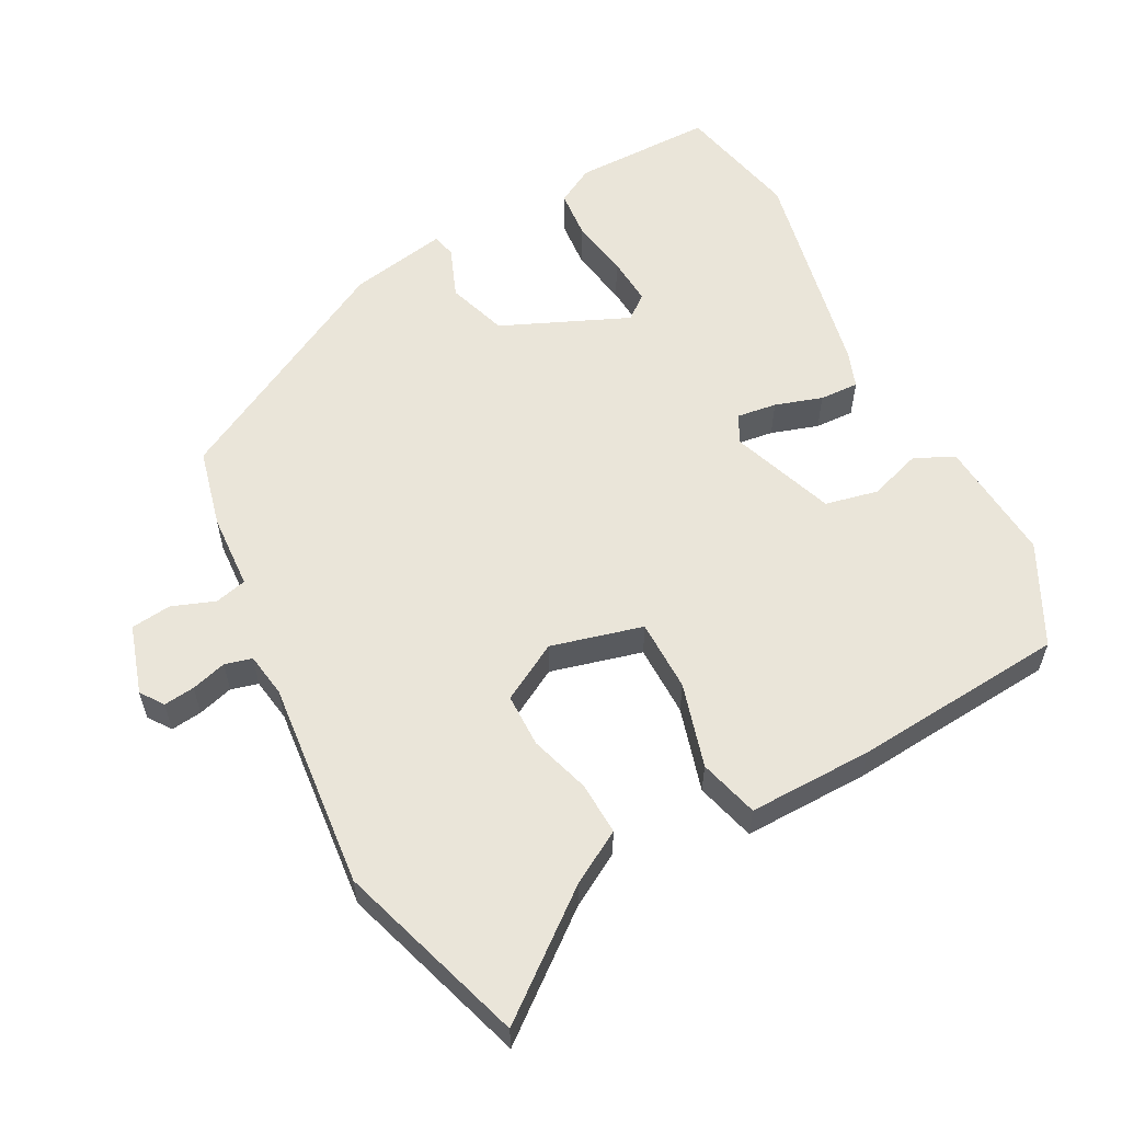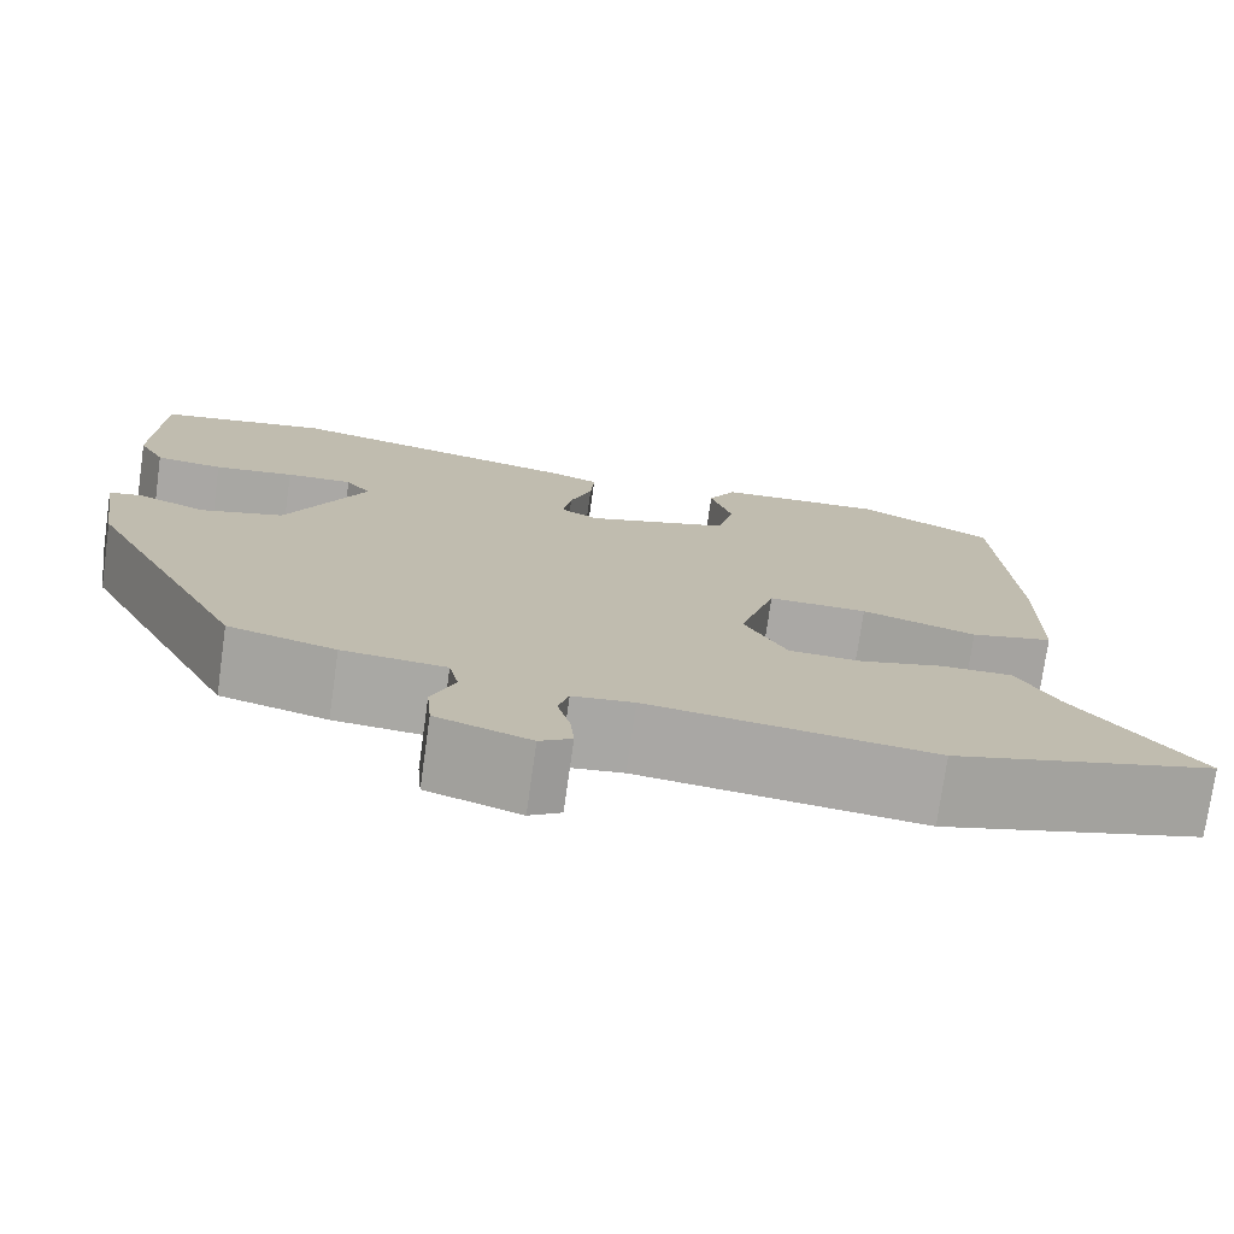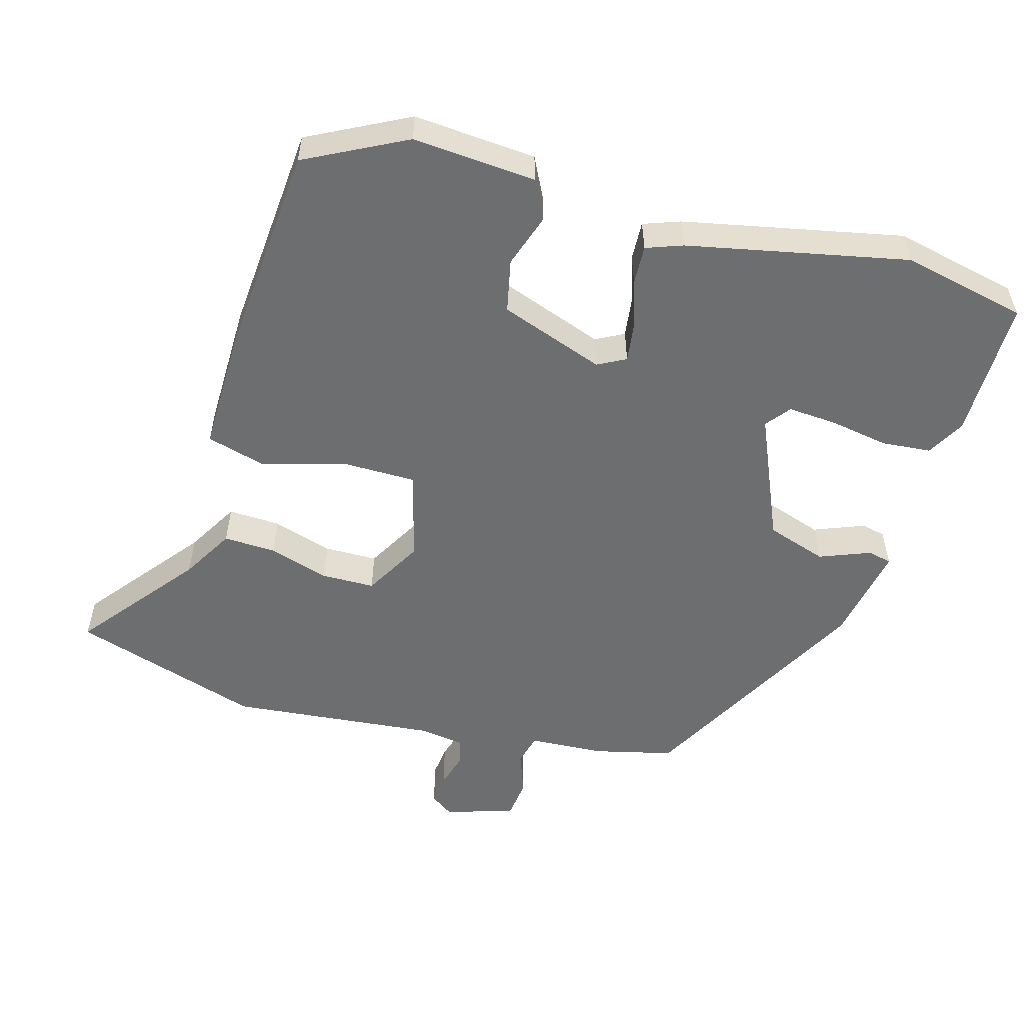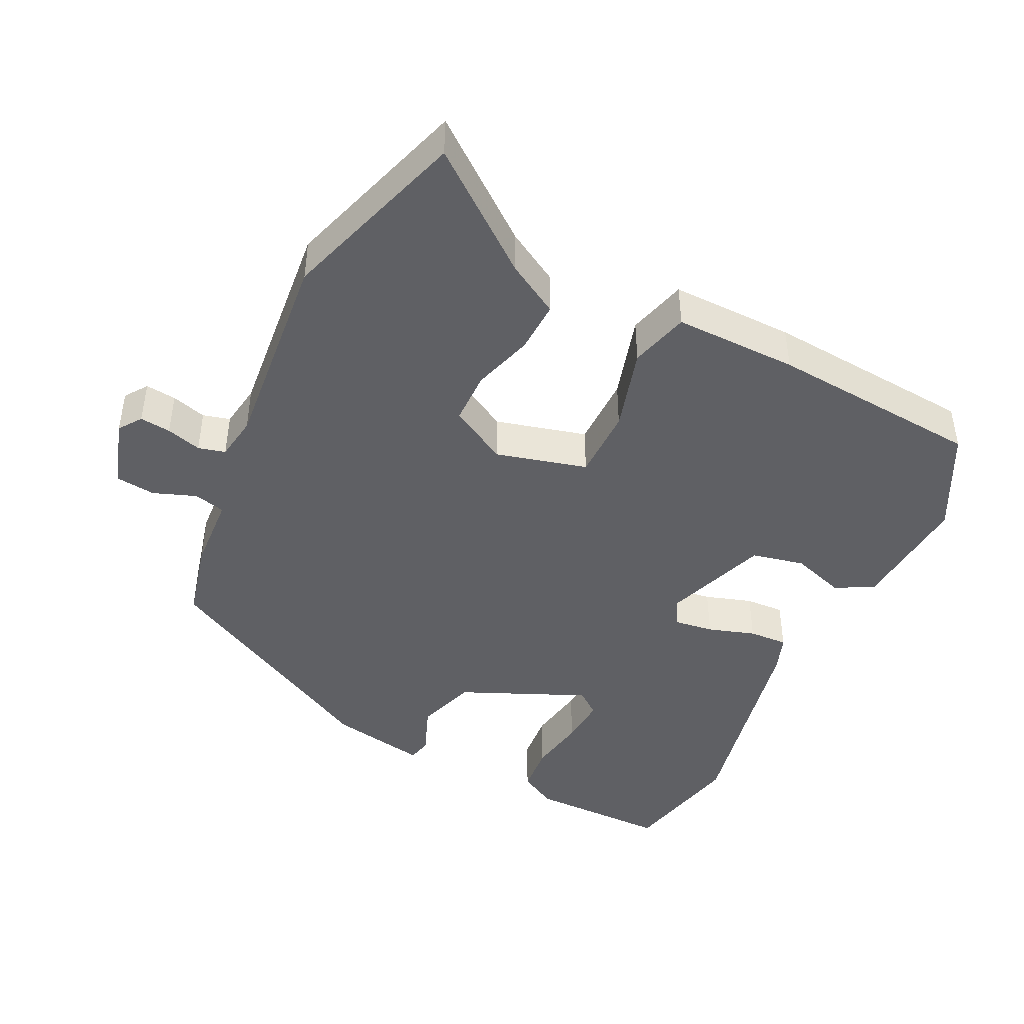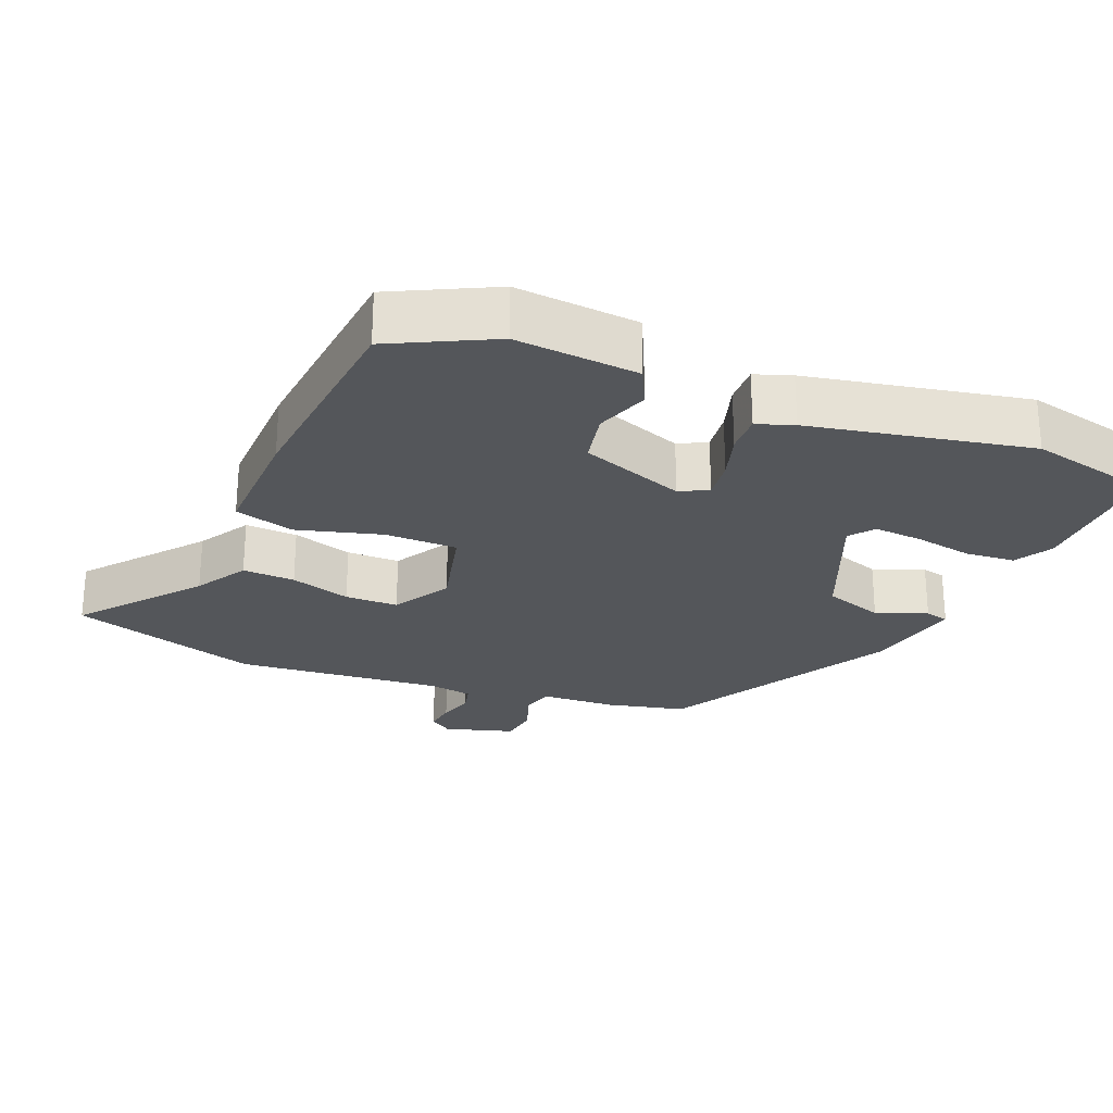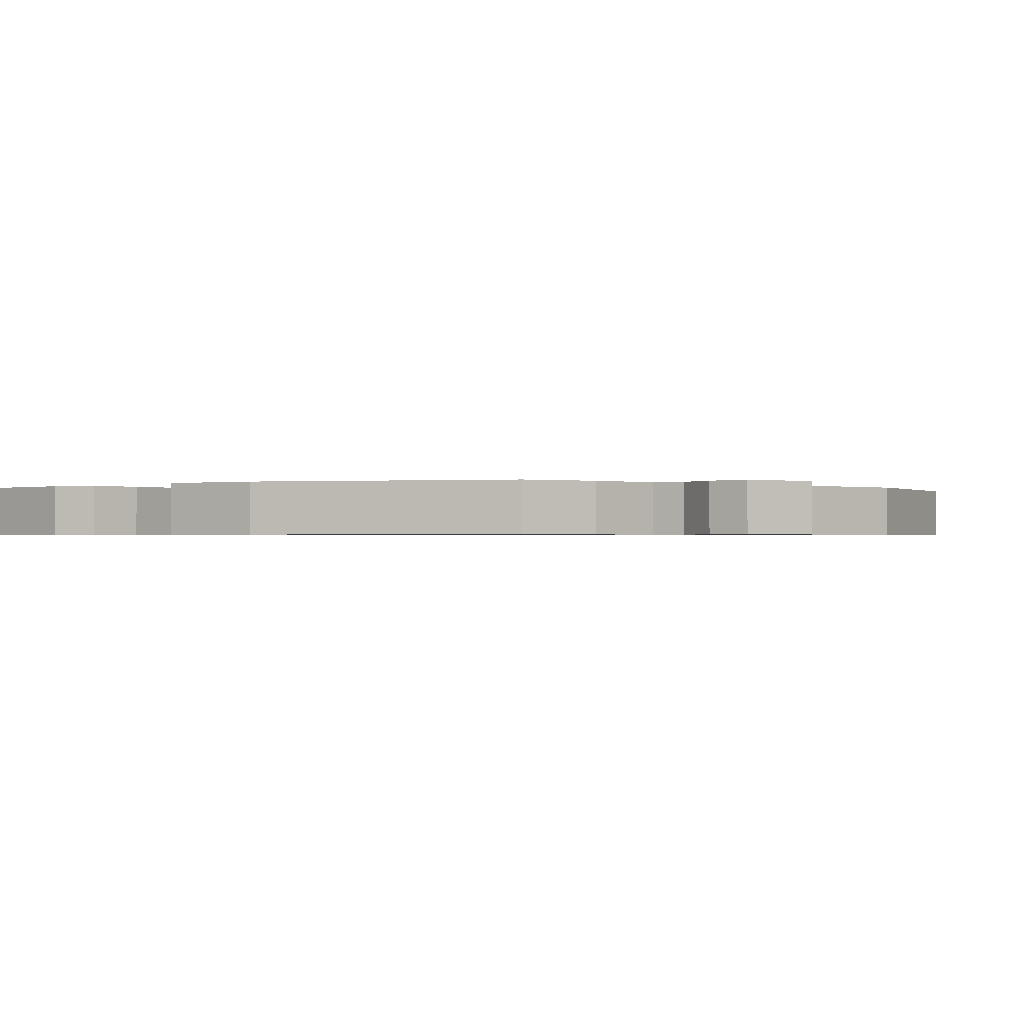
<metadata>
{"format":"obj","ext":"obj","renderer":"f3d","projection":"perspective","resolution":1024,"background":"white","views":[{"elev":58.0,"azim":-119.4,"up":"+Y"},{"elev":-75.2,"azim":172.0,"up":"+Z"},{"elev":-54.2,"azim":-17.3,"up":"+Y"},{"elev":-44.4,"azim":-117.4,"up":"+Y"},{"elev":-25.5,"azim":-24.3,"up":"+Y"},{"elev":-0.7,"azim":132.3,"up":"+Y"}]}
</metadata>
<code>
v 0.344 0.07 -0.437
v 0.233 0.07 -0.467
v 0.126 0.07 -0.476
v 0.116 0.07 -0.521
v 0.14 0.07 -0.581
v 0.135 0.07 -0.638
v 0.038 0.07 -0.671
v 0.005 0.07 -0.649
v 0.009 0.07 -0.605
v 0.022 0.07 -0.555
v 0.011 0.07 -0.517
v -0.052 0.07 -0.509
v -0.344 0.07 -0.545
v -0.613 0.07 -0.467
v -0.487 0.07 -0.299
v -0.446 0.07 -0.224
v -0.372 0.07 -0.225
v -0.286 0.07 -0.249
v -0.211 0.07 -0.246
v -0.167 0.07 -0.163
v -0.204 0.07 -0.035
v -0.306 0.07 -0.037
v -0.424 0.07 -0.074
v -0.509 0.07 -0.053
v -0.511 0.07 0.122
v -0.494 0.07 0.423
v -0.355 0.07 0.499
v -0.181 0.07 0.49
v -0.152 0.07 0.436
v -0.175 0.07 0.36
v -0.157 0.07 0.286
v -0.008 0.07 0.237
v 0.031 0.07 0.259
v 0.022 0.07 0.315
v -0.001 0.07 0.381
v -0.005 0.07 0.436
v 0.046 0.07 0.456
v 0.354 0.07 0.528
v 0.531 0.07 0.494
v 0.536 0.07 0.296
v 0.508 0.07 0.242
v 0.438 0.07 0.234
v 0.355 0.07 0.246
v 0.286 0.07 0.249
v 0.26 0.07 0.214
v 0.342 0.07 0.038
v 0.428 0.07 0.012
v 0.499 0.07 0.042
v 0.533 0.07 0.035
v 0.511 0.07 -0.104
v 0.344 0 -0.437
v 0.233 0 -0.467
v 0.126 0 -0.476
v 0.116 0 -0.521
v 0.14 0 -0.581
v 0.135 0 -0.638
v 0.038 0 -0.671
v 0.005 0 -0.649
v 0.009 0 -0.605
v 0.022 0 -0.555
v 0.011 0 -0.517
v -0.052 0 -0.509
v -0.344 0 -0.545
v -0.613 0 -0.467
v -0.487 0 -0.299
v -0.446 0 -0.224
v -0.372 0 -0.225
v -0.286 0 -0.249
v -0.211 0 -0.246
v -0.167 0 -0.163
v -0.204 0 -0.035
v -0.306 0 -0.037
v -0.424 0 -0.074
v -0.509 0 -0.053
v -0.511 0 0.122
v -0.494 0 0.423
v -0.355 0 0.499
v -0.181 0 0.49
v -0.152 0 0.436
v -0.175 0 0.36
v -0.157 0 0.286
v -0.008 0 0.237
v 0.031 0 0.259
v 0.022 0 0.315
v -0.001 0 0.381
v -0.005 0 0.436
v 0.046 0 0.456
v 0.354 0 0.528
v 0.531 0 0.494
v 0.536 0 0.296
v 0.508 0 0.242
v 0.438 0 0.234
v 0.355 0 0.246
v 0.286 0 0.249
v 0.26 0 0.214
v 0.342 0 0.038
v 0.428 0 0.012
v 0.499 0 0.042
v 0.533 0 0.035
v 0.511 0 -0.104
f 1 2 3
f 50 1 3
f 49 50 3
f 48 49 3
f 47 48 3
f 46 47 3
f 45 46 3
f 41 42 43
f 40 41 43
f 39 40 43
f 38 39 43
f 37 38 43
f 36 37 43
f 35 36 43
f 34 35 43
f 34 43 44
f 33 34 44 45
f 28 29 30
f 27 28 30
f 26 27 30
f 25 26 30
f 24 25 30
f 23 24 30
f 22 23 30
f 21 22 30 31
f 20 21 31 32
f 15 16 17 18
f 15 18 19
f 14 15 19
f 13 14 19
f 12 13 19
f 11 12 19 20
f 8 9 10
f 7 8 10
f 6 7 10
f 5 6 10
f 4 5 10
f 4 10 11
f 32 33 45
f 20 32 45
f 11 20 45
f 4 11 45
f 3 4 45
f 53 52 51
f 53 51 100
f 53 100 99
f 53 99 98
f 53 98 97
f 53 97 96
f 53 96 95
f 93 92 91
f 93 91 90
f 93 90 89
f 93 89 88
f 93 88 87
f 93 87 86
f 93 86 85
f 93 85 84
f 94 93 84
f 95 94 84 83
f 80 79 78
f 80 78 77
f 80 77 76
f 80 76 75
f 80 75 74
f 80 74 73
f 80 73 72
f 81 80 72 71
f 82 81 71 70
f 68 67 66 65
f 69 68 65
f 69 65 64
f 69 64 63
f 69 63 62
f 70 69 62 61
f 60 59 58
f 60 58 57
f 60 57 56
f 60 56 55
f 60 55 54
f 61 60 54
f 95 83 82
f 95 82 70
f 95 70 61
f 95 61 54
f 95 54 53
f 1 51 52 2
f 2 52 53 3
f 3 53 54 4
f 4 54 55 5
f 5 55 56 6
f 6 56 57 7
f 7 57 58 8
f 8 58 59 9
f 9 59 60 10
f 10 60 61 11
f 11 61 62 12
f 12 62 63 13
f 13 63 64 14
f 14 64 65 15
f 15 65 66 16
f 16 66 67 17
f 17 67 68 18
f 18 68 69 19
f 19 69 70 20
f 20 70 71 21
f 21 71 72 22
f 22 72 73 23
f 23 73 74 24
f 24 74 75 25
f 25 75 76 26
f 26 76 77 27
f 27 77 78 28
f 28 78 79 29
f 29 79 80 30
f 30 80 81 31
f 31 81 82 32
f 32 82 83 33
f 33 83 84 34
f 34 84 85 35
f 35 85 86 36
f 36 86 87 37
f 37 87 88 38
f 38 88 89 39
f 39 89 90 40
f 40 90 91 41
f 41 91 92 42
f 42 92 93 43
f 43 93 94 44
f 44 94 95 45
f 45 95 96 46
f 46 96 97 47
f 47 97 98 48
f 48 98 99 49
f 49 99 100 50
f 50 100 51 1

</code>
